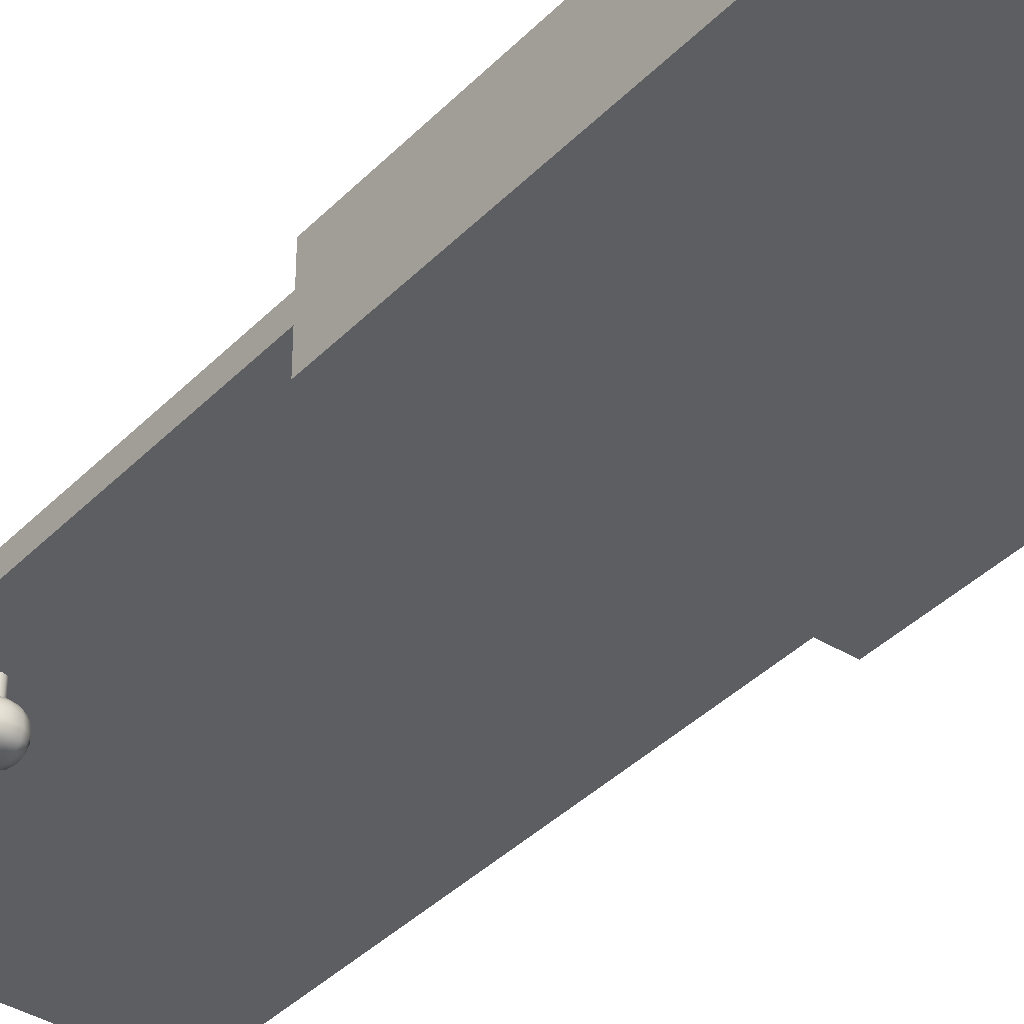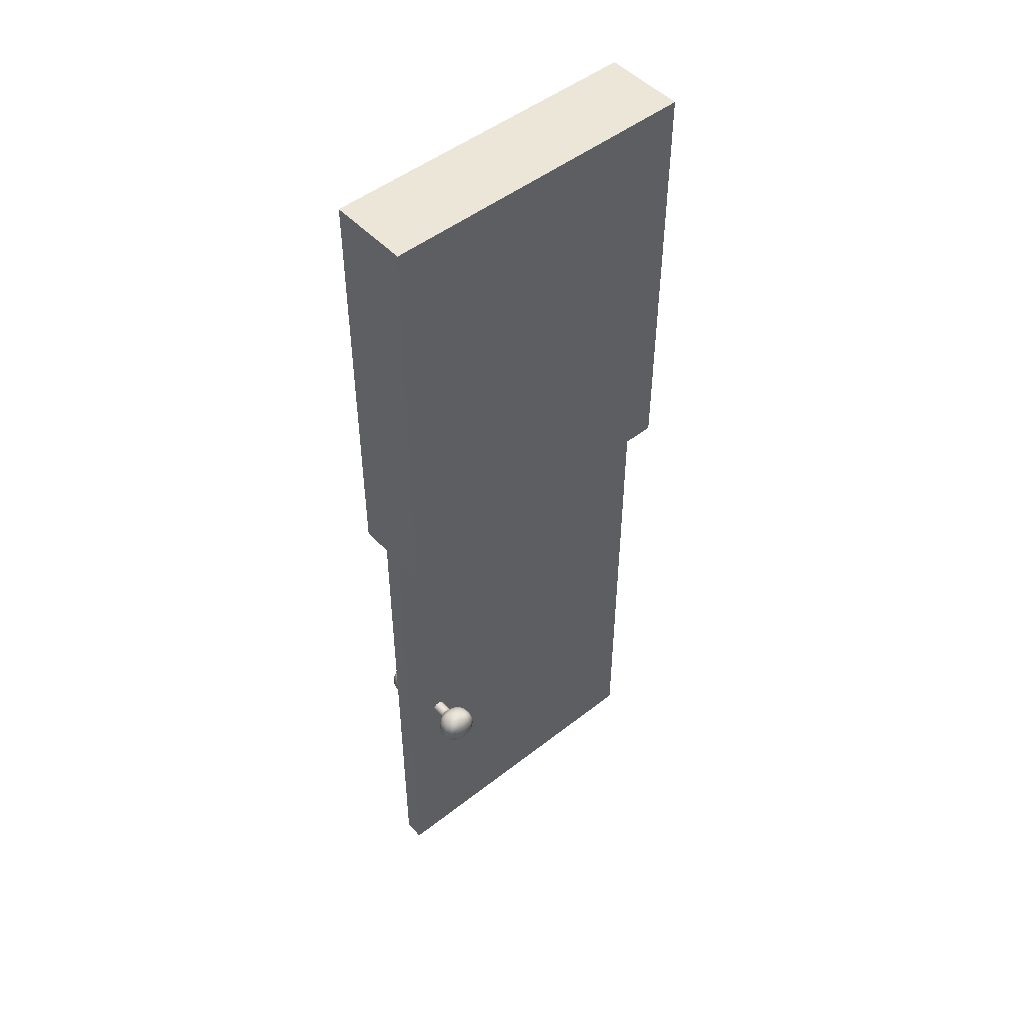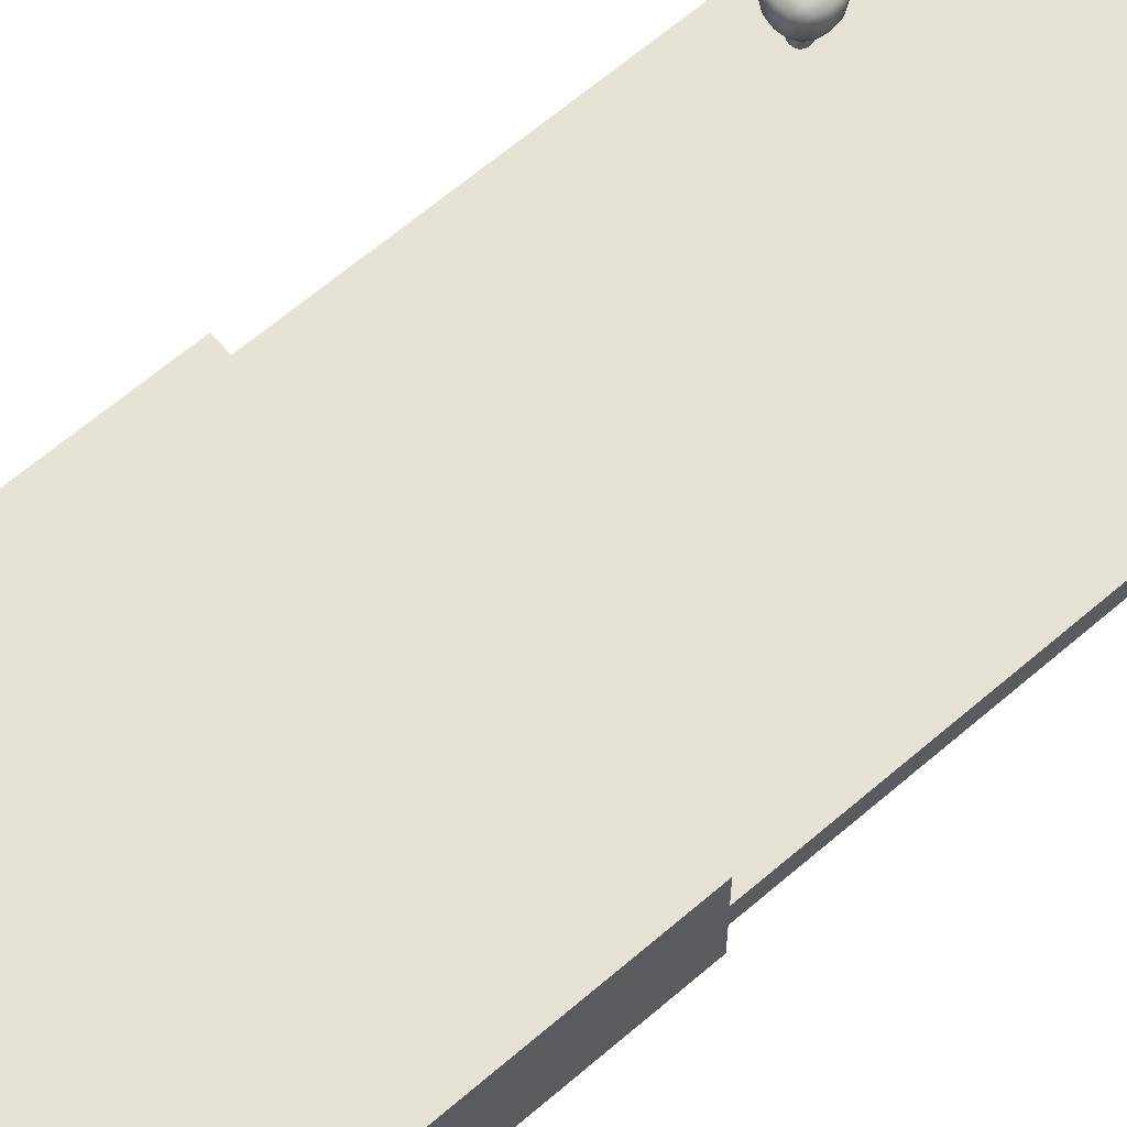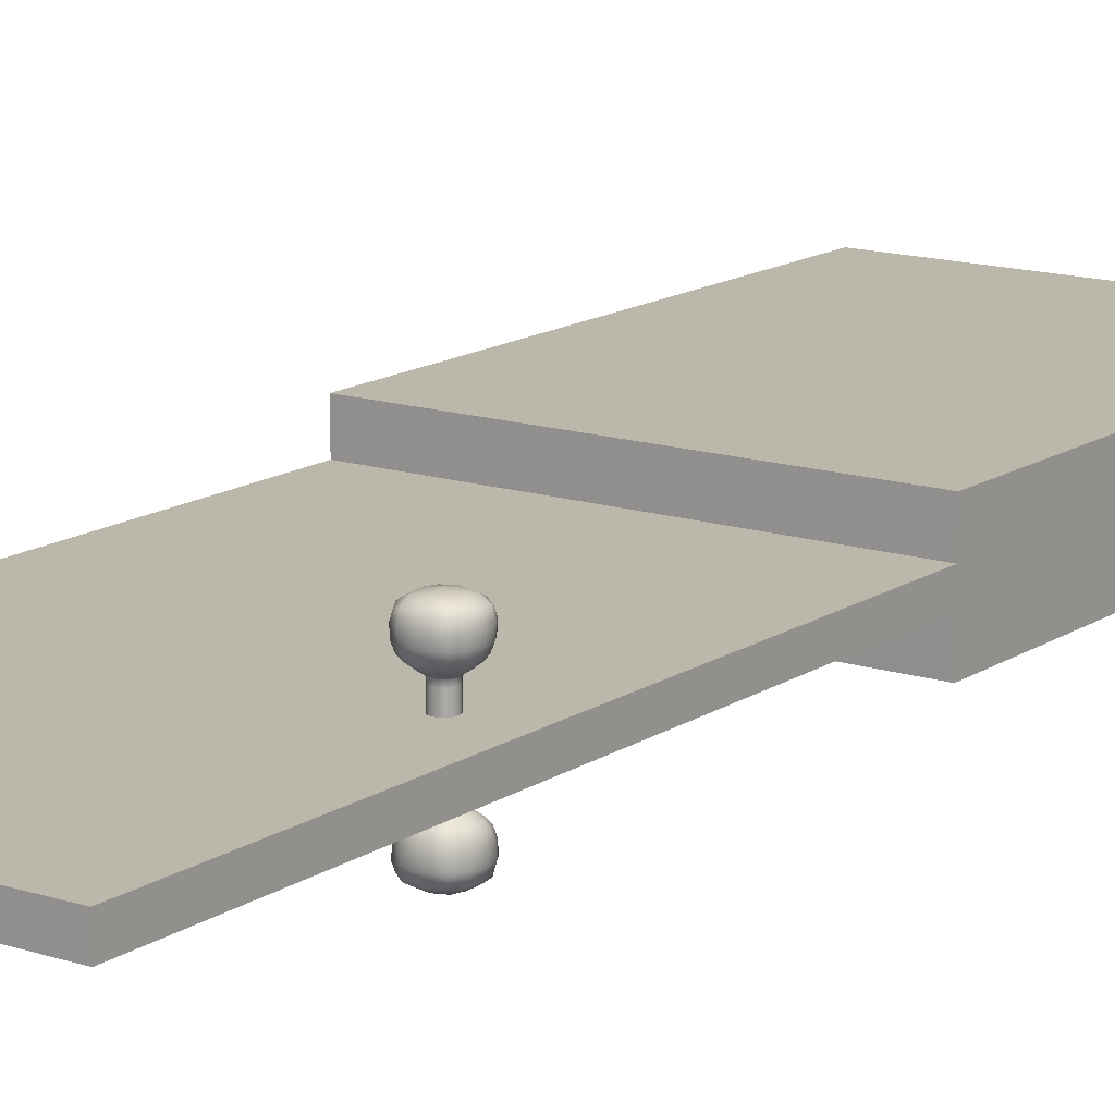
<metadata>
{"format":"obj","ext":"obj","renderer":"f3d","projection":"perspective","resolution":1024,"background":"white","views":[{"elev":-38.2,"azim":141.6,"up":"+Z"},{"elev":49.2,"azim":139.1,"up":"+Y"},{"elev":63.7,"azim":-131.1,"up":"+Z"},{"elev":14.3,"azim":35.3,"up":"+Z"}]}
</metadata>
<code>
g default
v -2 6.66 0.5
v 2 6.66 0.5
v -2 12 0.5
v 2 12 0.5
v -2 12 -0.5
v 2 12 -0.5
v -2 6.66 -0.5
v 2 6.66 -0.5
g DoorTopModRepaired
f 1 2 4 3
f 3 4 6 5
f 5 6 8 7
f 7 8 2 1
f 2 8 6 4
f 7 1 3 5
g default
v 1.34 2.84 0.6166
v 1.5 2.794 0.6436
v 1.66 2.84 0.6166
v 1.294 3 0.6436
v 1.5 3 0.7101
v 1.706 3 0.6436
v 1.34 3.16 0.6166
v 1.5 3.206 0.6436
v 1.66 3.16 0.6166
v 1.33 3.17 0.469
v 1.5 3.229 0.4701
v 1.67 3.17 0.469
v 1.441 3.059 0
v 1.5 3.08 0
v 1.559 3.059 0
v 1.33 3.17 -0.469
v 1.5 3.229 -0.4701
v 1.67 3.17 -0.469
v 1.34 3.16 -0.6166
v 1.5 3.206 -0.6436
v 1.66 3.16 -0.6166
v 1.294 3 -0.6436
v 1.5 3 -0.7101
v 1.706 3 -0.6436
v 1.34 2.84 -0.6166
v 1.5 2.794 -0.6436
v 1.66 2.84 -0.6166
v 1.33 2.83 -0.469
v 1.5 2.771 -0.4701
v 1.67 2.83 -0.469
v 1.441 2.941 0
v 1.5 2.92 0
v 1.559 2.941 0
v 1.33 2.83 0.469
v 1.5 2.771 0.4701
v 1.67 2.83 0.469
v 1.729 3 -0.4701
v 1.58 3 0
v 1.729 3 0.4701
v 1.271 3 -0.4701
v 1.42 3 0
v 1.271 3 0.4701
v 1.632 3.132 0.3741
v 1.5 3.178 0.3742
v 1.368 3.132 0.3741
v 1.322 3 0.3742
v 1.368 2.868 0.3741
v 1.5 2.822 0.3742
v 1.632 2.868 0.3741
v 1.678 3 0.3742
v 1.632 3.132 -0.3741
v 1.5 3.178 -0.3742
v 1.368 3.132 -0.3741
v 1.322 3 -0.3742
v 1.368 2.868 -0.3741
v 1.5 2.822 -0.3742
v 1.632 2.868 -0.3741
v 1.678 3 -0.3742
v 1.593 3 0.3117
v 1.569 2.931 0.3117
v 1.5 2.907 0.3117
v 1.431 2.931 0.3117
v 1.407 3 0.3117
v 1.431 3.069 0.3117
v 1.5 3.093 0.3117
v 1.569 3.069 0.3117
v 1.593 3 -0.3117
v 1.569 2.931 -0.3117
v 1.5 2.907 -0.3117
v 1.431 2.931 -0.3117
v 1.407 3 -0.3117
v 1.431 3.069 -0.3117
v 1.5 3.093 -0.3117
v 1.569 3.069 -0.3117
v 1.559 3.059 -0.2619
v 1.5 3.08 -0.2619
v 1.441 3.059 -0.2619
v 1.42 3 -0.2619
v 1.441 2.941 -0.2619
v 1.5 2.92 -0.2619
v 1.559 2.941 -0.2619
v 1.58 3 -0.2619
v 1.559 3.059 0.2619
v 1.5 3.08 0.2619
v 1.441 3.059 0.2619
v 1.42 3 0.2619
v 1.441 2.941 0.2619
v 1.5 2.92 0.2619
v 1.559 2.941 0.2619
v 1.58 3 0.2619
v 1.29 3 0.4135
v 1.334 2.928 0.3742
v 1.265 3 0.5579
v 1.285 3.093 -0.4696
v 1.413 3.038 -0.3117
v 1.334 3.072 -0.3742
v 1.285 3.093 0.4696
v 1.334 3.072 0.3742
v 1.538 3.087 0.3117
v 1.559 3.059 0.3012
v 1.532 3.075 0.2619
v 1.5 3.08 0.3012
v 1.462 3.087 0.3117
v 1.468 3.075 0.2619
v 1.441 3.059 0.3012
v 1.42 3 0.3012
v 1.413 3.038 0.3117
v 1.425 3.032 0.2619
v 1.441 2.941 0.3012
v 1.413 2.962 0.3117
v 1.425 2.968 0.2619
v 1.468 2.925 0.2619
v 1.5 2.92 0.3012
v 1.462 2.913 0.3117
v 1.532 2.925 0.2619
v 1.559 2.941 0.3012
v 1.538 2.913 0.3117
v 1.587 2.962 0.3117
v 1.575 2.968 0.2619
v 1.58 3 0.3012
v 1.587 3.038 0.3117
v 1.575 3.032 0.2619
v 1.656 3.156 -0.413
v 1.5 3.21 -0.4135
v 1.344 3.156 -0.413
v 1.29 3 -0.4135
v 1.344 2.844 -0.413
v 1.5 2.79 -0.4135
v 1.656 2.844 -0.413
v 1.71 3 -0.4135
v 1.598 2.902 0.3382
v 1.632 3 0.3382
v 1.5 2.868 0.3382
v 1.402 2.902 0.3382
v 1.368 3 0.3382
v 1.402 3.098 0.3382
v 1.5 3.132 0.3382
v 1.598 3.098 0.3382
v 1.559 2.941 -0.1493
v 1.575 2.968 -0.2619
v 1.58 3 -0.1493
v 1.575 2.968 0
v 1.532 2.925 -0.2619
v 1.532 2.925 0
v 1.5 2.92 -0.1493
v 1.468 2.925 -0.2619
v 1.468 2.925 0
v 1.441 2.941 -0.1493
v 1.425 2.968 -0.2619
v 1.425 2.968 0
v 1.42 3 -0.1493
v 1.425 3.032 -0.2619
v 1.425 3.032 0
v 1.441 3.059 -0.1493
v 1.468 3.075 0
v 1.5 3.08 -0.1493
v 1.468 3.075 -0.2619
v 1.532 3.075 0
v 1.559 3.059 -0.1493
v 1.532 3.075 -0.2619
v 1.575 3.032 -0.2619
v 1.575 3.032 0
v 1.559 3.059 -0.3012
v 1.5 3.08 -0.3012
v 1.441 3.059 -0.3012
v 1.42 3 -0.3012
v 1.441 2.941 -0.3012
v 1.5 2.92 -0.3012
v 1.559 2.941 -0.3012
v 1.58 3 -0.3012
v 1.559 3.059 0.1493
v 1.5 3.08 0.1493
v 1.441 3.059 0.1493
v 1.42 3 0.1493
v 1.441 2.941 0.1493
v 1.5 2.92 0.1493
v 1.559 2.941 0.1493
v 1.58 3 0.1493
v 1.401 2.807 0.6401
v 1.5 2.882 0.6939
v 1.382 3 0.6939
v 1.307 2.901 0.6401
v 1.599 2.807 0.6401
v 1.693 2.901 0.6401
v 1.618 3 0.6939
v 1.5 3.118 0.6939
v 1.401 3.193 0.6401
v 1.307 3.099 0.6401
v 1.693 3.099 0.6401
v 1.599 3.193 0.6401
v 1.5 3.235 0.5579
v 1.407 3.215 0.4696
v 1.325 3.175 0.5563
v 1.675 3.175 0.5563
v 1.593 3.215 0.4696
v 1.5 3.21 0.4135
v 1.428 3.166 0.3742
v 1.344 3.156 0.413
v 1.656 3.156 0.413
v 1.572 3.166 0.3742
v 1.462 3.087 -0.3117
v 1.5 3.132 -0.3382
v 1.428 3.166 -0.3742
v 1.402 3.098 -0.3382
v 1.538 3.087 -0.3117
v 1.598 3.098 -0.3382
v 1.572 3.166 -0.3742
v 1.407 3.215 -0.4696
v 1.5 3.235 -0.5579
v 1.401 3.193 -0.6401
v 1.325 3.175 -0.5563
v 1.593 3.215 -0.4696
v 1.675 3.175 -0.5563
v 1.599 3.193 -0.6401
v 1.5 3.118 -0.6939
v 1.382 3 -0.6939
v 1.307 3.099 -0.6401
v 1.693 3.099 -0.6401
v 1.618 3 -0.6939
v 1.5 2.882 -0.6939
v 1.401 2.807 -0.6401
v 1.307 2.901 -0.6401
v 1.693 2.901 -0.6401
v 1.599 2.807 -0.6401
v 1.5 2.765 -0.5579
v 1.407 2.785 -0.4696
v 1.325 2.825 -0.5563
v 1.675 2.825 -0.5563
v 1.593 2.785 -0.4696
v 1.428 2.834 -0.3742
v 1.5 2.868 -0.3382
v 1.462 2.913 -0.3117
v 1.402 2.902 -0.3382
v 1.572 2.834 -0.3742
v 1.598 2.902 -0.3382
v 1.538 2.913 -0.3117
v 1.428 2.834 0.3742
v 1.5 2.79 0.4135
v 1.407 2.785 0.4696
v 1.344 2.844 0.413
v 1.572 2.834 0.3742
v 1.656 2.844 0.413
v 1.593 2.785 0.4696
v 1.5 2.765 0.5579
v 1.325 2.825 0.5563
v 1.675 2.825 0.5563
v 1.735 3 -0.5579
v 1.715 2.907 -0.4696
v 1.666 2.928 -0.3742
v 1.632 3 -0.3382
v 1.587 2.962 -0.3117
v 1.666 2.928 0.3742
v 1.71 3 0.4135
v 1.715 2.907 0.4696
v 1.735 3 0.5579
v 1.715 3.093 -0.4696
v 1.587 3.038 -0.3117
v 1.666 3.072 -0.3742
v 1.666 3.072 0.3742
v 1.715 3.093 0.4696
v 1.285 2.907 -0.4696
v 1.265 3 -0.5579
v 1.413 2.962 -0.3117
v 1.368 3 -0.3382
v 1.334 2.928 -0.3742
v 1.285 2.907 0.4696
v 1.39 2.89 0.6827
v 1.61 2.89 0.6827
v 1.39 3.11 0.6827
v 1.61 3.11 0.6827
v 1.404 3.221 0.5571
v 1.596 3.221 0.5571
v 1.415 3.197 0.4133
v 1.585 3.197 0.4133
v 1.446 3.124 -0.3382
v 1.554 3.124 -0.3382
v 1.404 3.221 -0.5571
v 1.596 3.221 -0.5571
v 1.39 3.11 -0.6827
v 1.61 3.11 -0.6827
v 1.39 2.89 -0.6827
v 1.61 2.89 -0.6827
v 1.404 2.779 -0.5571
v 1.596 2.779 -0.5571
v 1.446 2.876 -0.3382
v 1.554 2.876 -0.3382
v 1.415 2.803 0.4133
v 1.585 2.803 0.4133
v 1.404 2.779 0.5571
v 1.596 2.779 0.5571
v 1.721 2.904 -0.5571
v 1.624 2.946 -0.3382
v 1.697 2.915 0.4133
v 1.721 2.904 0.5571
v 1.721 3.096 -0.5571
v 1.624 3.054 -0.3382
v 1.697 3.085 0.4133
v 1.721 3.096 0.5571
v 1.279 2.904 -0.5571
v 1.376 2.946 -0.3382
v 1.303 2.915 0.4133
v 1.279 2.904 0.5571
v 1.279 3.096 -0.5571
v 1.376 3.054 -0.3382
v 1.303 3.085 0.4133
v 1.279 3.096 0.5571
v 1.532 3.075 0.3012
v 1.468 3.075 0.3012
v 1.425 3.032 0.3012
v 1.425 2.968 0.3012
v 1.468 2.925 0.3012
v 1.532 2.925 0.3012
v 1.575 2.968 0.3012
v 1.575 3.032 0.3012
v 1.585 3.197 -0.4133
v 1.415 3.197 -0.4133
v 1.303 3.085 -0.4133
v 1.303 2.915 -0.4133
v 1.415 2.803 -0.4133
v 1.585 2.803 -0.4133
v 1.697 2.915 -0.4133
v 1.697 3.085 -0.4133
v 1.624 2.946 0.3382
v 1.554 2.876 0.3382
v 1.446 2.876 0.3382
v 1.376 2.946 0.3382
v 1.376 3.054 0.3382
v 1.446 3.124 0.3382
v 1.554 3.124 0.3382
v 1.624 3.054 0.3382
v 1.575 2.968 -0.1493
v 1.532 2.925 -0.1493
v 1.468 2.925 -0.1493
v 1.425 2.968 -0.1493
v 1.425 3.032 -0.1493
v 1.468 3.075 -0.1493
v 1.532 3.075 -0.1493
v 1.575 3.032 -0.1493
v 1.532 3.075 -0.3012
v 1.468 3.075 -0.3012
v 1.425 3.032 -0.3012
v 1.425 2.968 -0.3012
v 1.468 2.925 -0.3012
v 1.532 2.925 -0.3012
v 1.575 2.968 -0.3012
v 1.575 3.032 -0.3012
v 1.532 3.075 0.1493
v 1.468 3.075 0.1493
v 1.425 3.032 0.1493
v 1.425 2.968 0.1493
v 1.468 2.925 0.1493
v 1.532 2.925 0.1493
v 1.575 2.968 0.1493
v 1.575 3.032 0.1493
g pCube1
f 9 187 275 190
f 187 10 188 275
f 275 188 13 189
f 190 275 189 12
f 10 191 276 188
f 191 11 192 276
f 276 192 14 193
f 188 276 193 13
f 12 189 277 196
f 189 13 194 277
f 277 194 16 195
f 196 277 195 15
f 13 193 278 194
f 193 14 197 278
f 278 197 17 198
f 194 278 198 16
f 15 195 279 201
f 195 16 199 279
f 279 199 19 200
f 201 279 200 18
f 16 198 280 199
f 198 17 202 280
f 280 202 20 203
f 199 280 203 19
f 18 200 281 206
f 200 19 204 281
f 281 204 52 205
f 206 281 205 53
f 19 203 282 204
f 203 20 207 282
f 282 207 51 208
f 204 282 208 52
f 80 209 283 212
f 209 81 210 283
f 283 210 60 211
f 212 283 211 61
f 81 213 284 210
f 213 82 214 284
f 284 214 59 215
f 210 284 215 60
f 24 216 285 219
f 216 25 217 285
f 285 217 28 218
f 219 285 218 27
f 25 220 286 217
f 220 26 221 286
f 286 221 29 222
f 217 286 222 28
f 27 218 287 225
f 218 28 223 287
f 287 223 31 224
f 225 287 224 30
f 28 222 288 223
f 222 29 226 288
f 288 226 32 227
f 223 288 227 31
f 30 224 289 230
f 224 31 228 289
f 289 228 34 229
f 230 289 229 33
f 31 227 290 228
f 227 32 231 290
f 290 231 35 232
f 228 290 232 34
f 33 229 291 235
f 229 34 233 291
f 291 233 37 234
f 235 291 234 36
f 34 232 292 233
f 232 35 236 292
f 292 236 38 237
f 233 292 237 37
f 63 238 293 241
f 238 64 239 293
f 293 239 77 240
f 241 293 240 78
f 64 242 294 239
f 242 65 243 294
f 294 243 76 244
f 239 294 244 77
f 55 245 295 248
f 245 56 246 295
f 295 246 43 247
f 248 295 247 42
f 56 249 296 246
f 249 57 250 296
f 296 250 44 251
f 246 296 251 43
f 42 247 297 253
f 247 43 252 297
f 297 252 10 187
f 253 297 187 9
f 43 251 298 252
f 251 44 254 298
f 298 254 11 191
f 252 298 191 10
f 38 236 299 256
f 236 35 231 299
f 299 231 32 255
f 256 299 255 45
f 76 243 300 259
f 243 65 257 300
f 300 257 66 258
f 259 300 258 75
f 44 250 301 262
f 250 57 260 301
f 301 260 58 261
f 262 301 261 47
f 11 254 302 192
f 254 44 262 302
f 302 262 47 263
f 192 302 263 14
f 45 255 303 264
f 255 32 226 303
f 303 226 29 221
f 264 303 221 26
f 82 265 304 214
f 265 75 258 304
f 304 258 66 266
f 214 304 266 59
f 47 261 305 268
f 261 58 267 305
f 305 267 51 207
f 268 305 207 20
f 14 263 306 197
f 263 47 268 306
f 306 268 20 202
f 197 306 202 17
f 33 235 307 230
f 235 36 269 307
f 307 269 48 270
f 230 307 270 30
f 63 241 308 273
f 241 78 271 308
f 308 271 79 272
f 273 308 272 62
f 55 248 309 100
f 248 42 274 309
f 309 274 50 99
f 100 309 99 54
f 42 253 310 274
f 253 9 190 310
f 310 190 12 101
f 274 310 101 50
f 30 270 311 225
f 270 48 102 311
f 311 102 24 219
f 225 311 219 27
f 62 272 312 104
f 272 79 103 312
f 312 103 80 212
f 104 312 212 61
f 54 99 313 106
f 99 50 105 313
f 313 105 18 206
f 106 313 206 53
f 50 101 314 105
f 101 12 196 314
f 314 196 15 201
f 105 314 201 18
f 73 107 315 110
f 107 74 108 315
f 315 108 91 109
f 110 315 109 92
f 72 111 316 113
f 111 73 110 316
f 316 110 92 112
f 113 316 112 93
f 94 114 317 116
f 114 71 115 317
f 317 115 72 113
f 116 317 113 93
f 95 117 318 119
f 117 70 118 318
f 318 118 71 114
f 119 318 114 94
f 95 120 319 117
f 120 96 121 319
f 319 121 69 122
f 117 319 122 70
f 96 123 320 121
f 123 97 124 320
f 320 124 68 125
f 121 320 125 69
f 67 126 321 128
f 126 68 124 321
f 321 124 97 127
f 128 321 127 98
f 74 129 322 108
f 129 67 128 322
f 322 128 98 130
f 108 322 130 91
f 60 215 323 132
f 215 59 131 323
f 323 131 26 220
f 132 323 220 25
f 61 211 324 133
f 211 60 132 324
f 324 132 25 216
f 133 324 216 24
f 48 134 325 102
f 134 62 104 325
f 325 104 61 133
f 102 325 133 24
f 36 135 326 269
f 135 63 273 326
f 326 273 62 134
f 269 326 134 48
f 36 234 327 135
f 234 37 136 327
f 327 136 64 238
f 135 327 238 63
f 37 237 328 136
f 237 38 137 328
f 328 137 65 242
f 136 328 242 64
f 66 257 329 138
f 257 65 137 329
f 329 137 38 256
f 138 329 256 45
f 59 266 330 131
f 266 66 138 330
f 330 138 45 264
f 131 330 264 26
f 58 260 331 140
f 260 57 139 331
f 331 139 68 126
f 140 331 126 67
f 69 125 332 141
f 125 68 139 332
f 332 139 57 249
f 141 332 249 56
f 70 122 333 142
f 122 69 141 333
f 333 141 56 245
f 142 333 245 55
f 71 118 334 143
f 118 70 142 334
f 334 142 55 100
f 143 334 100 54
f 72 115 335 144
f 115 71 143 335
f 335 143 54 106
f 144 335 106 53
f 53 205 336 144
f 205 52 145 336
f 336 145 73 111
f 144 336 111 72
f 52 208 337 145
f 208 51 146 337
f 337 146 74 107
f 145 337 107 73
f 51 267 338 146
f 267 58 140 338
f 338 140 67 129
f 146 338 129 74
f 41 147 339 150
f 147 89 148 339
f 339 148 90 149
f 150 339 149 46
f 88 151 340 153
f 151 89 147 340
f 340 147 41 152
f 153 340 152 40
f 87 154 341 156
f 154 88 153 341
f 341 153 40 155
f 156 341 155 39
f 86 157 342 159
f 157 87 156 342
f 342 156 39 158
f 159 342 158 49
f 85 160 343 162
f 160 86 159 343
f 343 159 49 161
f 162 343 161 21
f 21 163 344 162
f 163 22 164 344
f 344 164 84 165
f 162 344 165 85
f 22 166 345 164
f 166 23 167 345
f 345 167 83 168
f 164 345 168 84
f 46 149 346 170
f 149 90 169 346
f 346 169 83 167
f 170 346 167 23
f 84 168 347 172
f 168 83 171 347
f 347 171 82 213
f 172 347 213 81
f 85 165 348 173
f 165 84 172 348
f 348 172 81 209
f 173 348 209 80
f 80 103 349 173
f 103 79 174 349
f 349 174 86 160
f 173 349 160 85
f 79 271 350 174
f 271 78 175 350
f 350 175 87 157
f 174 350 157 86
f 78 240 351 175
f 240 77 176 351
f 351 176 88 154
f 175 351 154 87
f 77 244 352 176
f 244 76 177 352
f 352 177 89 151
f 176 352 151 88
f 90 148 353 178
f 148 89 177 353
f 353 177 76 259
f 178 353 259 75
f 83 169 354 171
f 169 90 178 354
f 354 178 75 265
f 171 354 265 82
f 92 109 355 180
f 109 91 179 355
f 355 179 23 166
f 180 355 166 22
f 93 112 356 181
f 112 92 180 356
f 356 180 22 163
f 181 356 163 21
f 49 182 357 161
f 182 94 116 357
f 357 116 93 181
f 161 357 181 21
f 39 183 358 158
f 183 95 119 358
f 358 119 94 182
f 158 358 182 49
f 39 155 359 183
f 155 40 184 359
f 359 184 96 120
f 183 359 120 95
f 40 152 360 184
f 152 41 185 360
f 360 185 97 123
f 184 360 123 96
f 98 127 361 186
f 127 97 185 361
f 361 185 41 150
f 186 361 150 46
f 91 130 362 179
f 130 98 186 362
f 362 186 46 170
f 179 362 170 23
g default
v -2 0 0.125
v 2 0 0.125
v -2 6.66 0.125
v 2 6.66 0.125
v -2 6.66 -0.125
v 2 6.66 -0.125
v -2 0 -0.125
v 2 0 -0.125
g DoorRepaired01
f 363 364 366 365
f 365 366 368 367
f 367 368 370 369
f 369 370 364 363
f 364 370 368 366
f 369 363 365 367

</code>
